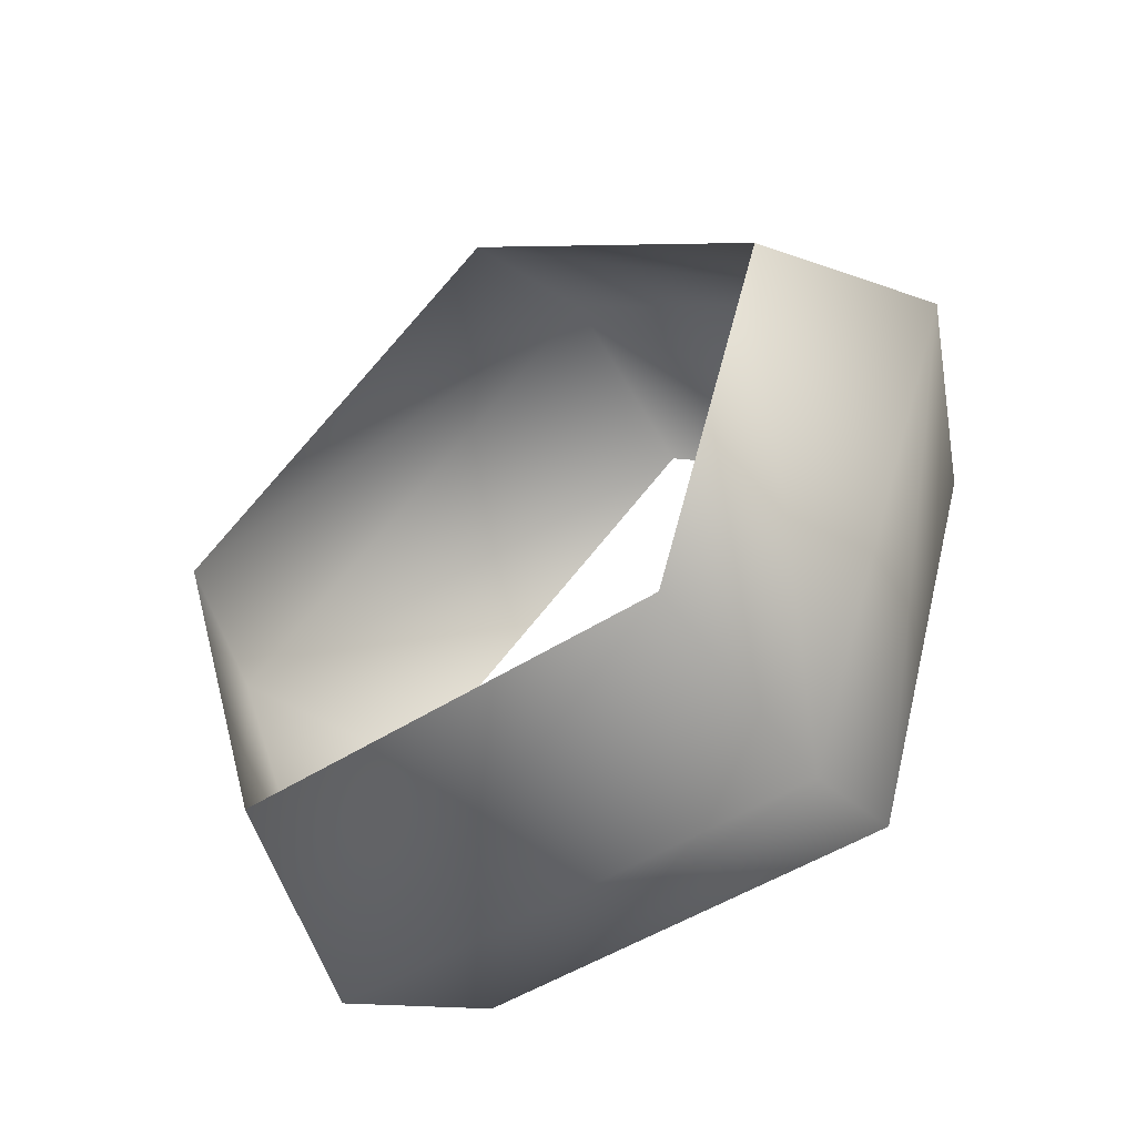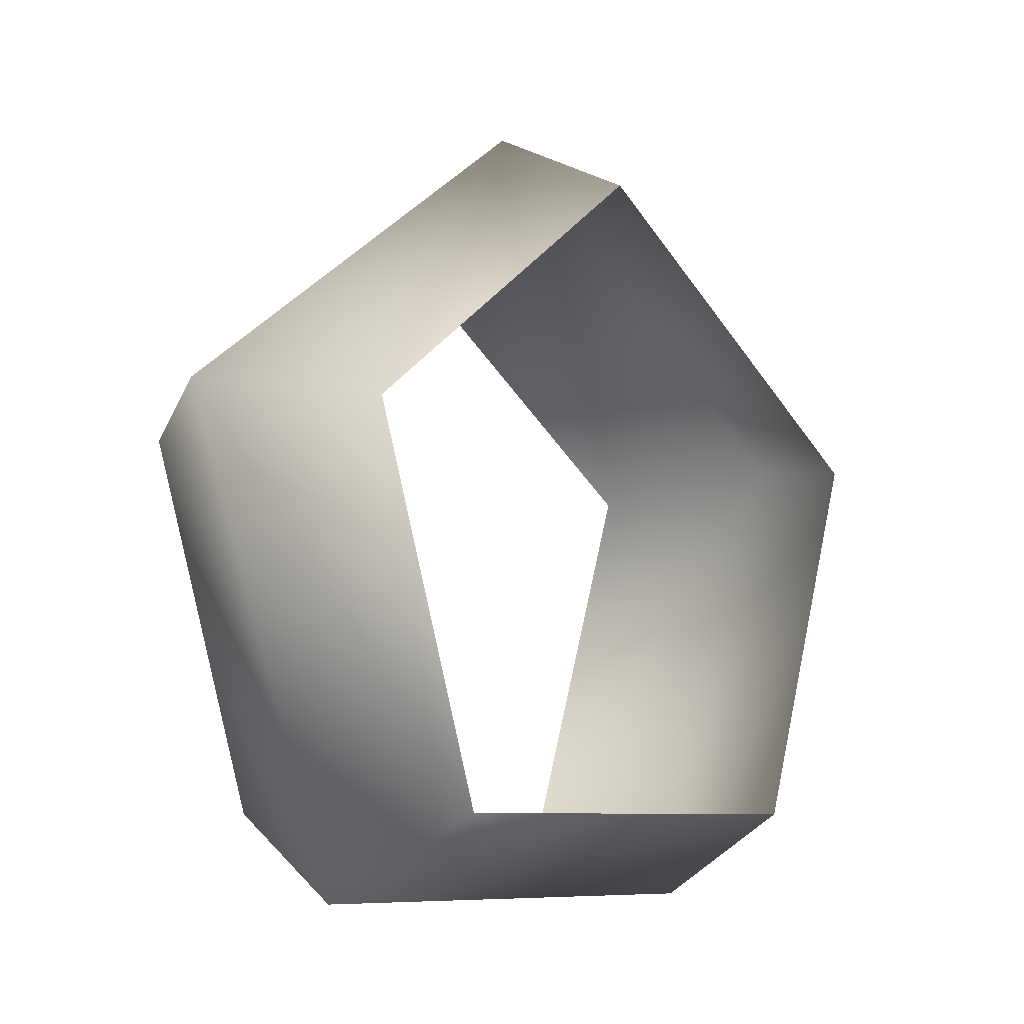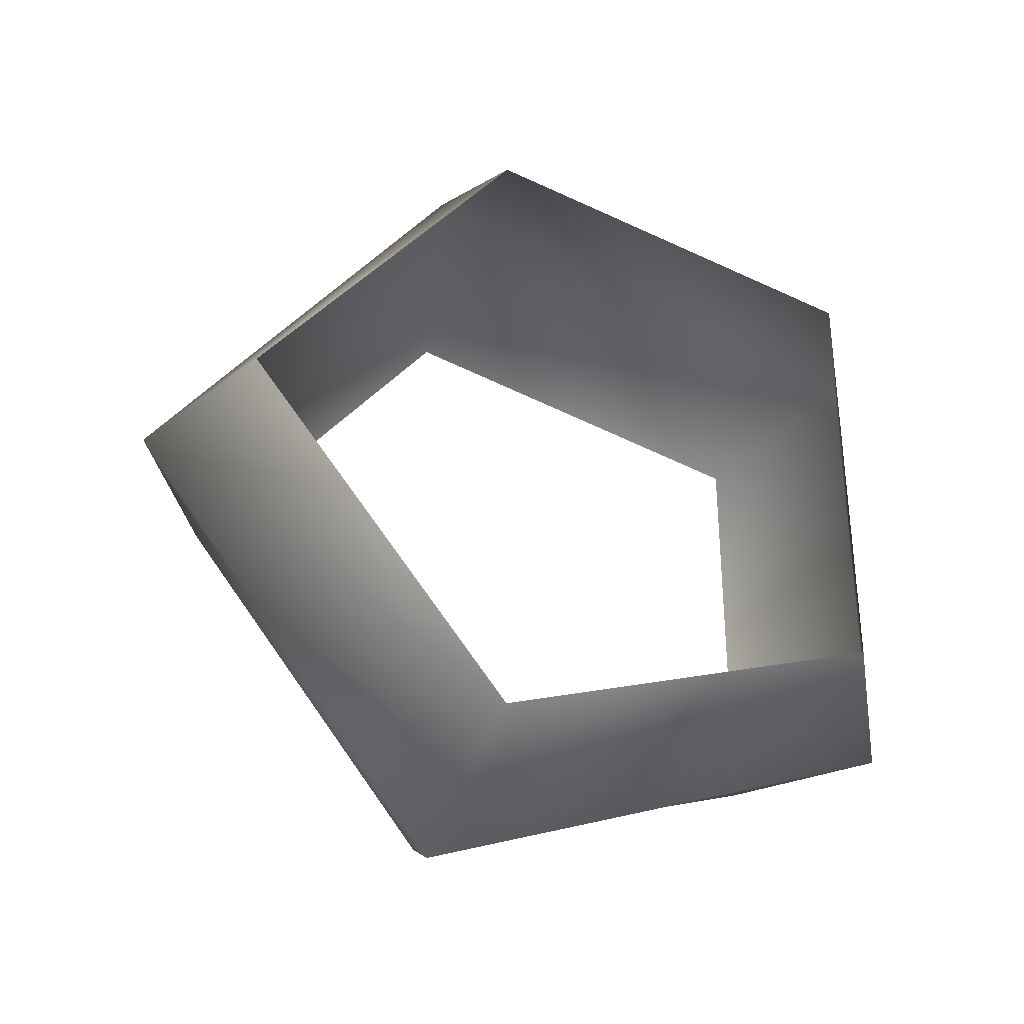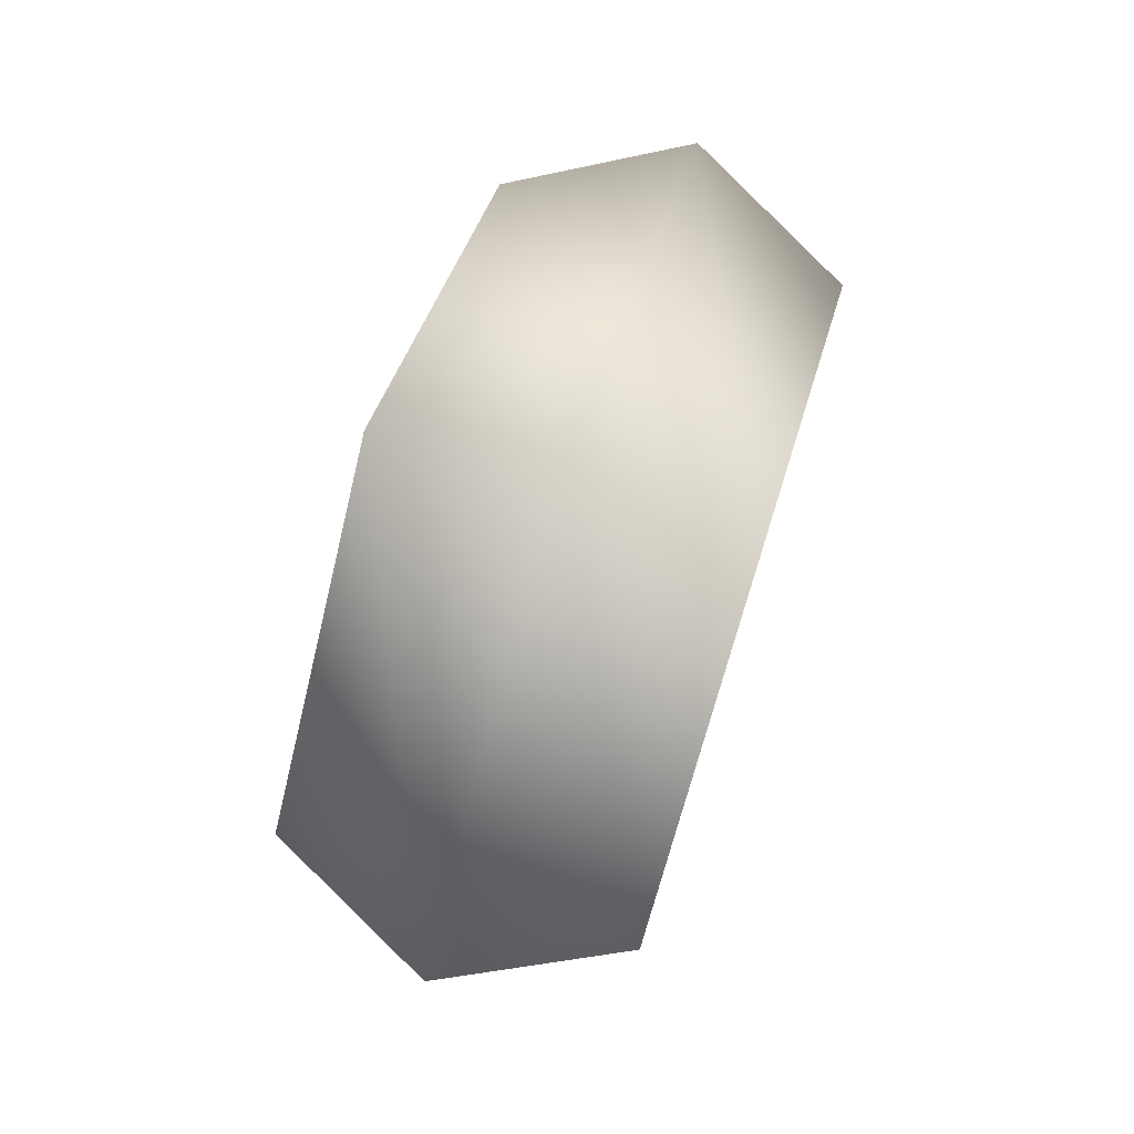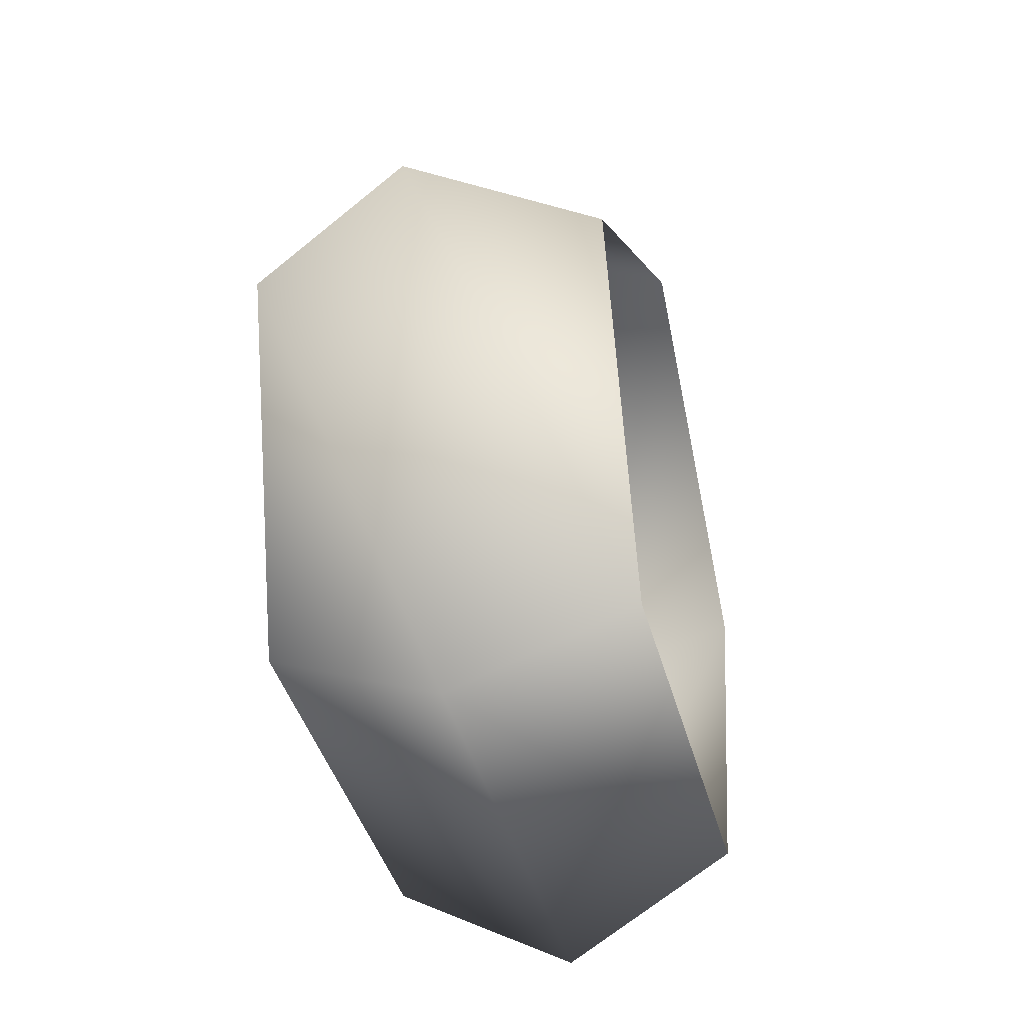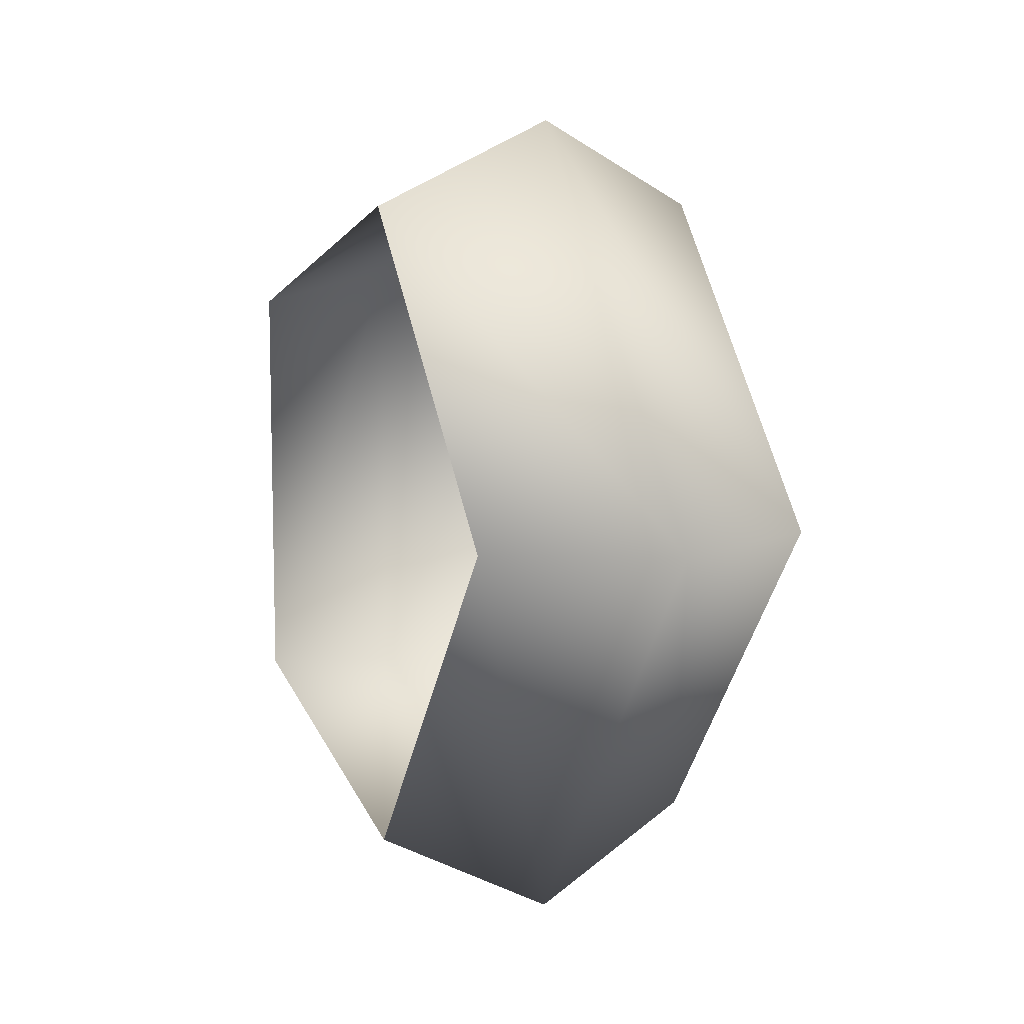
<metadata>
{"format":"obj","ext":"obj","renderer":"f3d","projection":"perspective","resolution":1024,"background":"white","views":[{"elev":-47.3,"azim":-53.6,"up":"+Y"},{"elev":-8.0,"azim":45.9,"up":"+Y"},{"elev":-33.0,"azim":-106.8,"up":"+Z"},{"elev":76.0,"azim":17.5,"up":"+Y"},{"elev":-40.0,"azim":-165.7,"up":"+Y"},{"elev":8.8,"azim":156.4,"up":"+Z"}]}
</metadata>
<code>
v 0 15 -1
v 0 4 -16
v -6 3 -13
v 0 15 -1
v -6 3 -13
v -6 12 -1
v 6 12 -1
v 6 3 -13
v 0 4 -16
v 6 12 -1
v 0 4 -16
v 0 15 -1
v 0 4 -16
v 0 -13 -10
v -6 -10 -9
v 0 4 -16
v -6 -10 -9
v -6 3 -13
v 6 3 -13
v 6 -10 -9
v 0 -13 -10
v 6 3 -13
v 0 -13 -10
v 0 4 -16
v 0 -13 -10
v 0 -13 7
v -6 -10 6
v 0 -13 -10
v -6 -10 6
v -6 -10 -9
v 6 -10 -9
v 6 -10 6
v 0 -13 7
v 6 -10 -9
v 0 -13 7
v 0 -13 -10
v 0 -13 7
v 0 4 13
v -6 3 10
v 0 -13 7
v -6 3 10
v -6 -10 6
v 6 -10 6
v 6 3 10
v 0 4 13
v 6 -10 6
v 0 4 13
v 0 -13 7
v 0 4 13
v 0 15 -1
v -6 12 -1
v 0 4 13
v -6 12 -1
v -6 3 10
v 6 3 10
v 6 12 -1
v 0 15 -1
v 6 3 10
v 0 15 -1
v 0 4 13
f 1 2 3
f 4 5 6
f 7 8 9
f 10 11 12
f 13 14 15
f 16 17 18
f 19 20 21
f 22 23 24
f 25 26 27
f 28 29 30
f 31 32 33
f 34 35 36
f 37 38 39
f 40 41 42
f 43 44 45
f 46 47 48
f 49 50 51
f 52 53 54
f 55 56 57
f 58 59 60

</code>
